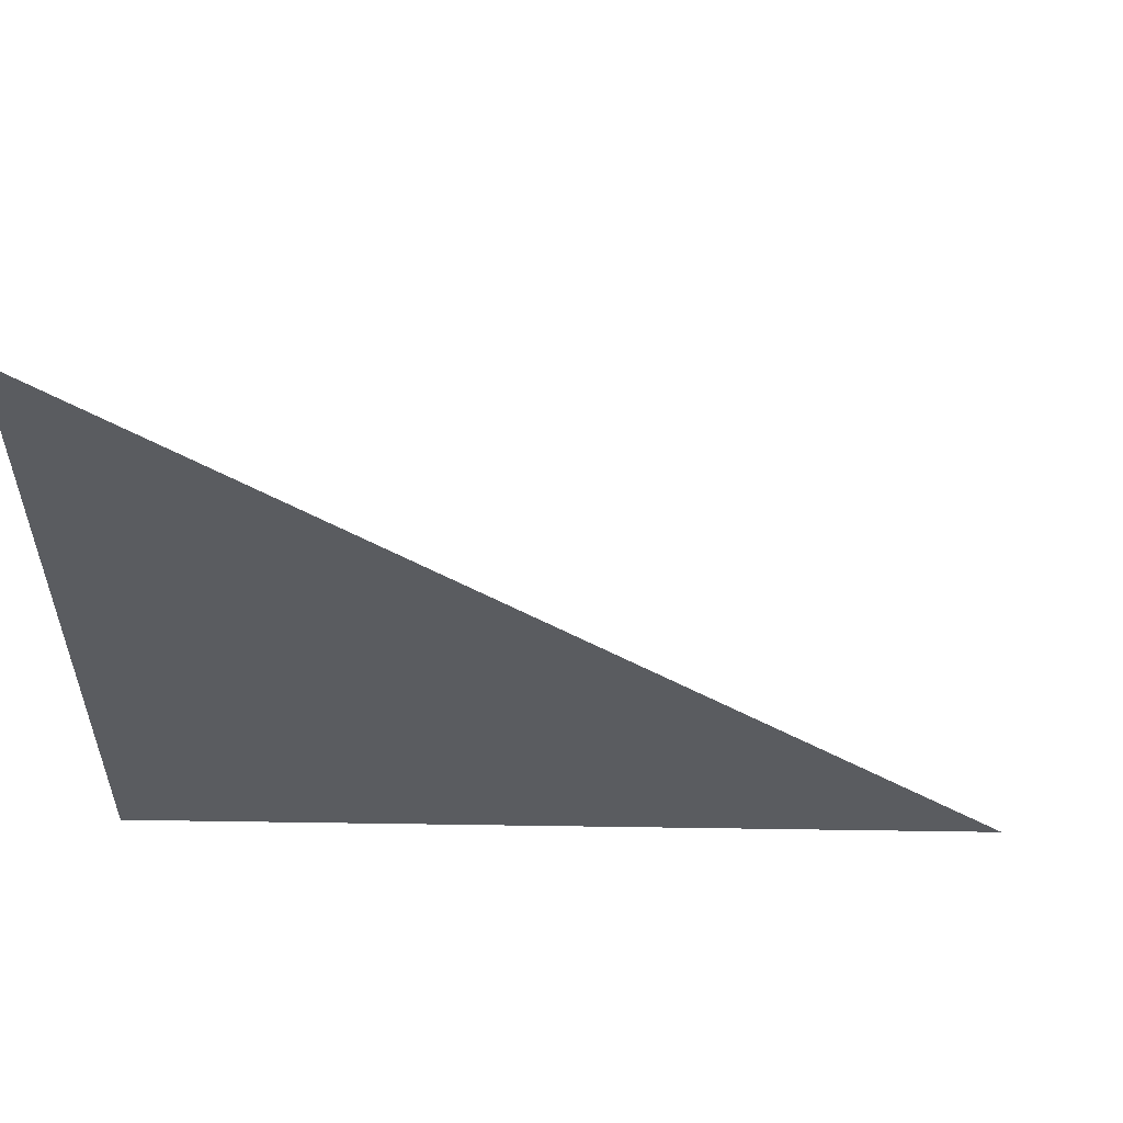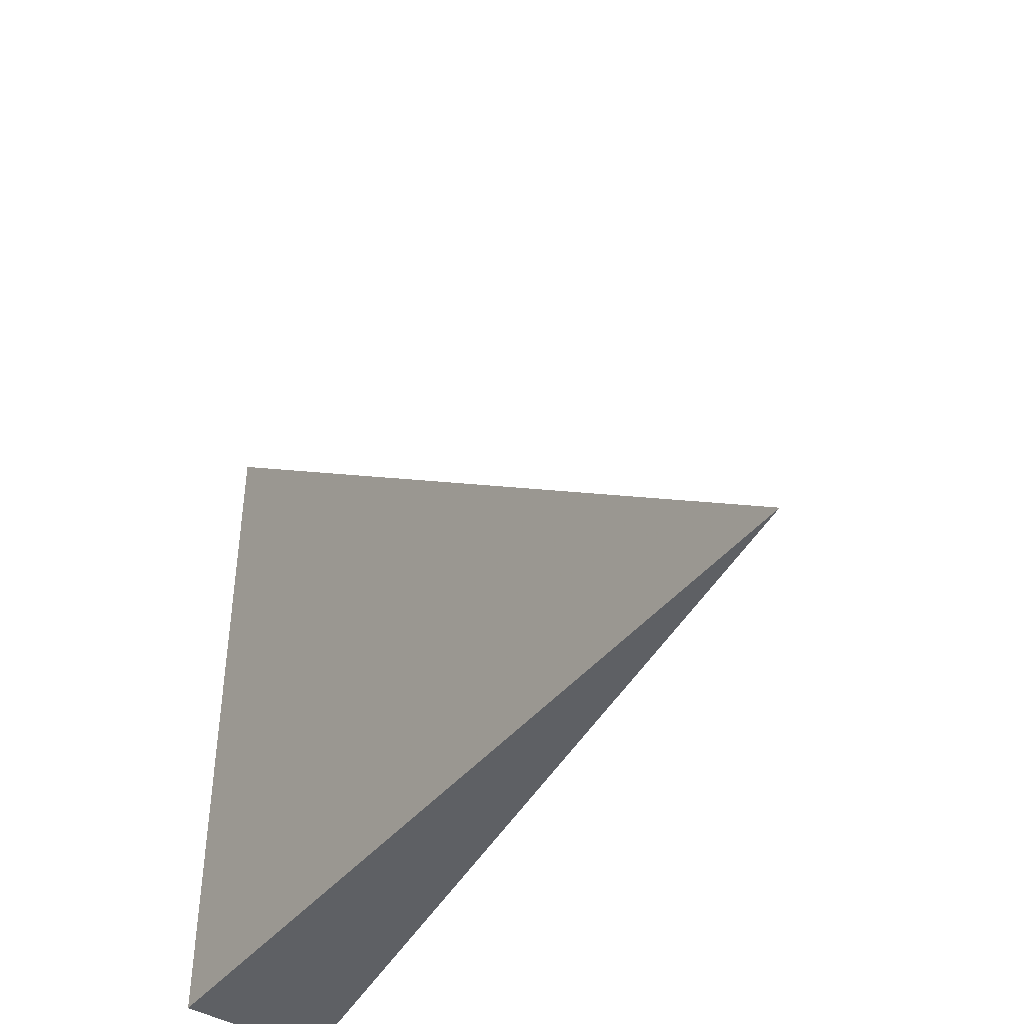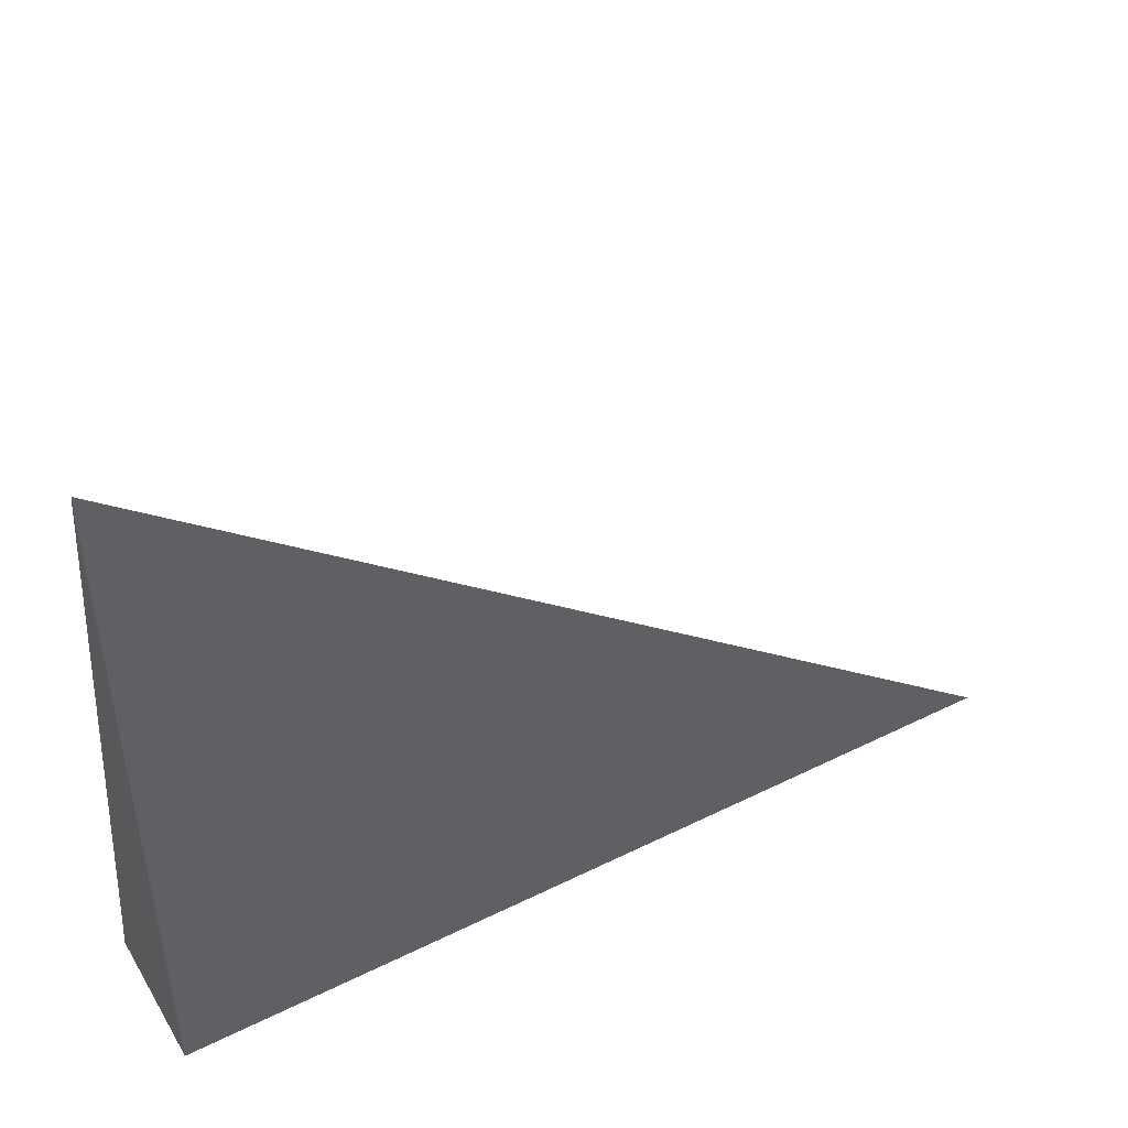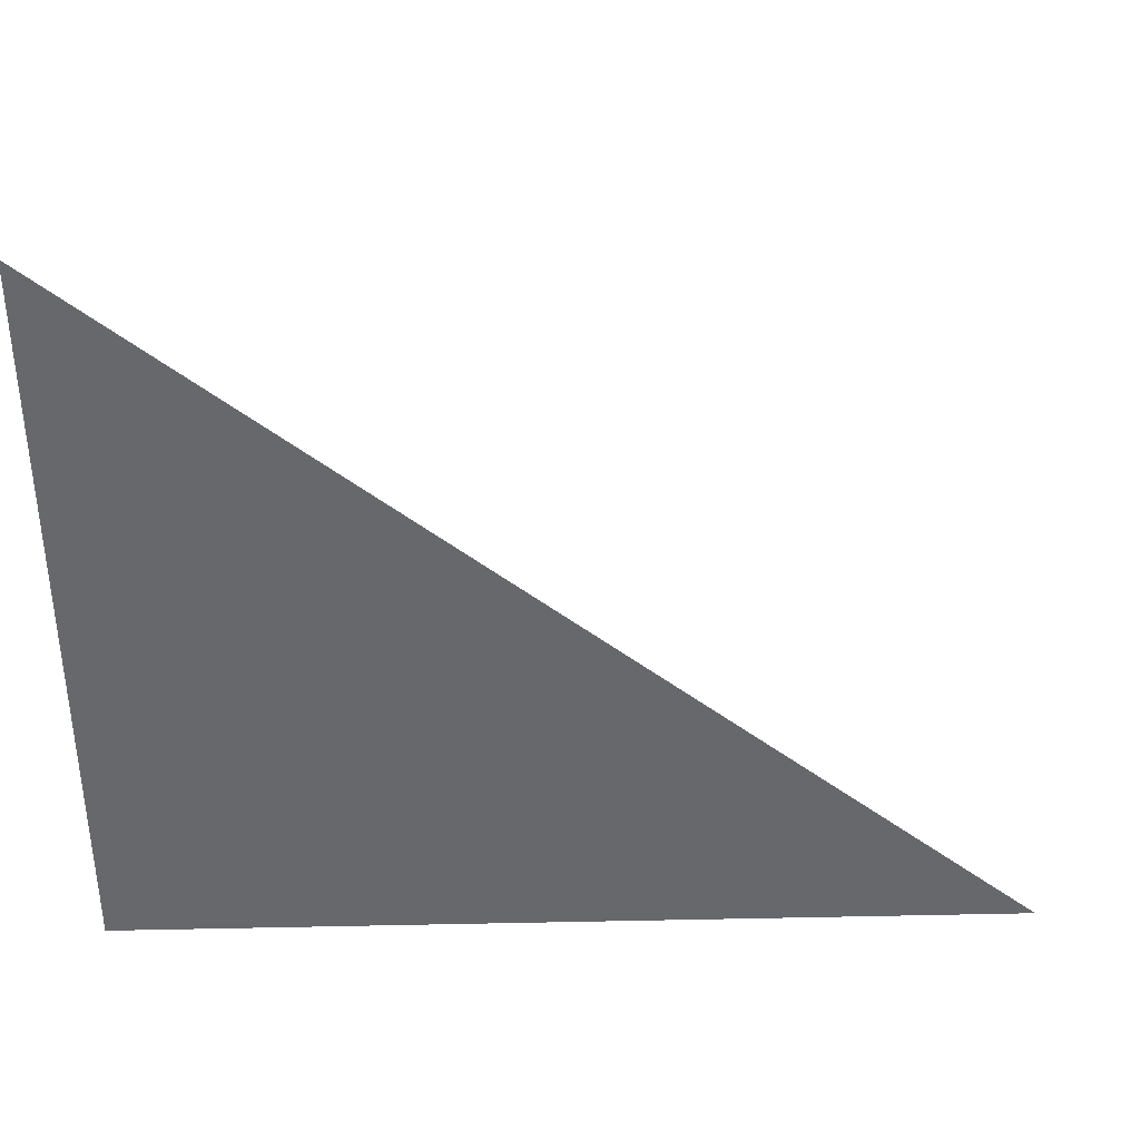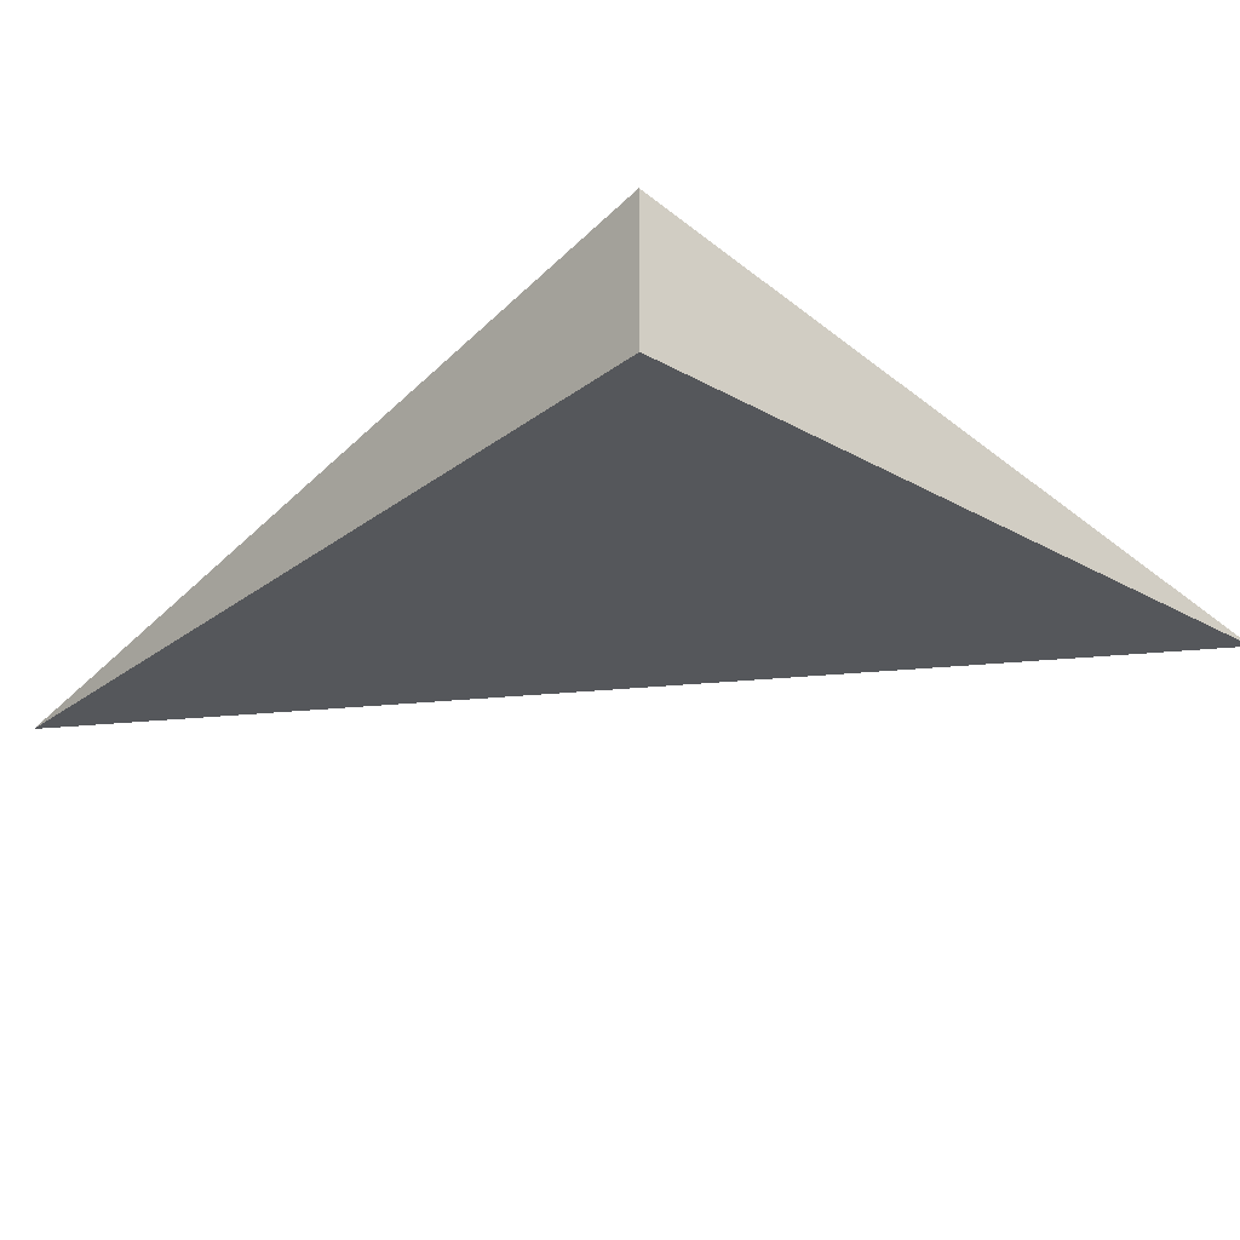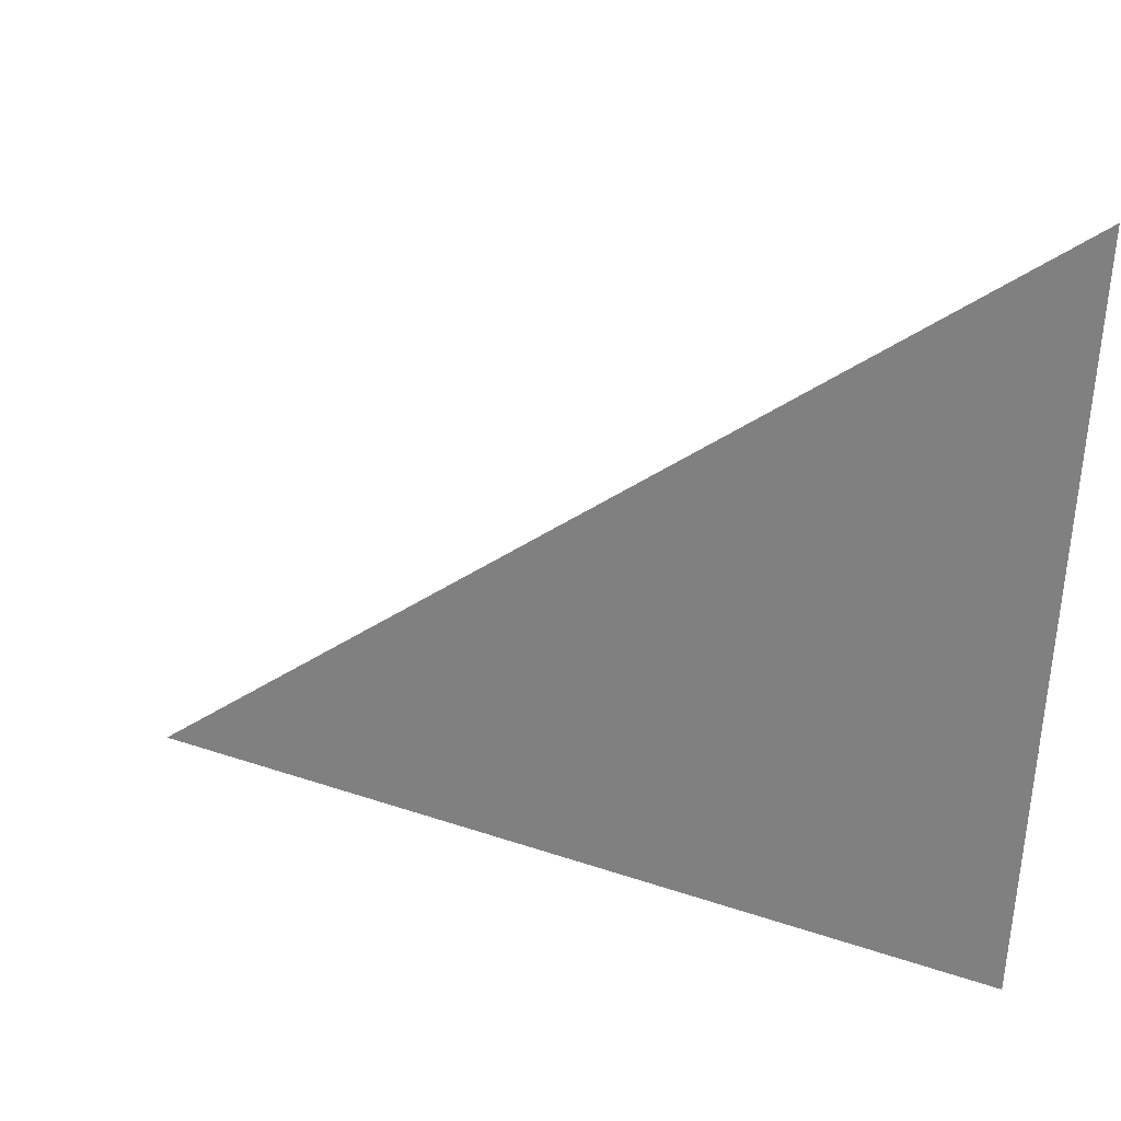
<metadata>
{"format":"obj","ext":"obj","renderer":"f3d","projection":"perspective","resolution":1024,"background":"white","views":[{"elev":55.9,"azim":0.9,"up":"+Z"},{"elev":-42.8,"azim":54.3,"up":"+Z"},{"elev":46.8,"azim":-29.3,"up":"+Z"},{"elev":37.7,"azim":-1.5,"up":"+Z"},{"elev":-26.5,"azim":-131.1,"up":"+Y"},{"elev":37.2,"azim":-165.9,"up":"+Z"}]}
</metadata>
<code>
v -0.3208 -0.05228 -0.2664
v 0.9625 -0.05228 -0.2664
v -0.3208 0.1568 -0.2664
v -0.3208 -0.05228 0.7991
v -0.3208 0.05228 -0.2664
v 0.3208 0.05228 -0.2664
v 0.3208 -0.05228 -0.2664
v 0.3208 -0.05228 0.2664
v -0.3208 -0.05228 0.2664
v -0.3208 0.05228 0.2664
v -0.3208 0 -0.2664
v 0 0 -0.2664
v 0 -0.05228 -0.2664
v -0.3208 0.1046 -0.2664
v 0 0.1046 -0.2664
v 0 0.05228 -0.2664
v 0.6416 0 -0.2664
v 0.6416 -0.05228 -0.2664
v 0.3208 0 -0.2664
v 0 -0.05228 -2.776e-17
v -0.3208 -0.05228 -2.776e-17
v 0.6416 -0.05228 -2.776e-17
v 0.3208 -0.05228 -2.776e-17
v 0 -0.05228 0.5327
v -0.3208 -0.05228 0.5327
v 0 -0.05228 0.2664
v -0.3208 0.05228 -2.776e-17
v -0.3208 0.1046 -2.776e-17
v -0.3208 0 -2.776e-17
v -0.3208 0 0.5327
v -0.3208 0 0.2664
v 0.3208 0 -2.776e-17
v 0 0.05228 -2.776e-17
v 0 0 0.2664
v -0.3208 -0.02614 -0.2664
v -0.1604 -0.02614 -0.2664
v -0.1604 -0.05228 -0.2664
v -0.3208 0.02614 -0.2664
v -0.1604 0.02614 -0.2664
v -0.1604 0 -0.2664
v 0.1604 -0.02614 -0.2664
v 0.1604 -0.05228 -0.2664
v 0 -0.02614 -0.2664
v -0.3208 0.07842 -0.2664
v -0.1604 0.07842 -0.2664
v -0.1604 0.05228 -0.2664
v -0.3208 0.1307 -0.2664
v -0.1604 0.1307 -0.2664
v -0.1604 0.1046 -0.2664
v 0.1604 0.07842 -0.2664
v 0.1604 0.05228 -0.2664
v 0 0.07842 -0.2664
v 0.4812 0.02614 -0.2664
v 0.4812 0 -0.2664
v 0.3208 0.02614 -0.2664
v 0.802 -0.02614 -0.2664
v 0.802 -0.05228 -0.2664
v 0.6416 -0.02614 -0.2664
v 0.4812 -0.05228 -0.2664
v 0.3208 -0.02614 -0.2664
v 0.4812 -0.02614 -0.2664
v 0 0.02614 -0.2664
v 0.1604 0.02614 -0.2664
v 0.1604 0 -0.2664
v -0.1604 -0.05228 -0.1332
v -0.3208 -0.05228 -0.1332
v 0.1604 -0.05228 -0.1332
v 0 -0.05228 -0.1332
v -0.1604 -0.05228 0.1332
v -0.3208 -0.05228 0.1332
v -0.1604 -0.05228 -2.776e-17
v 0.4812 -0.05228 -0.1332
v 0.3208 -0.05228 -0.1332
v 0.802 -0.05228 -0.1332
v 0.6416 -0.05228 -0.1332
v 0.4812 -0.05228 0.1332
v 0.3208 -0.05228 0.1332
v 0.4812 -0.05228 -2.776e-17
v 0.1604 -0.05228 0.3995
v 0 -0.05228 0.3995
v 0.1604 -0.05228 0.2664
v -0.1604 -0.05228 0.6659
v -0.3208 -0.05228 0.6659
v -0.1604 -0.05228 0.5327
v -0.3208 -0.05228 0.3995
v -0.1604 -0.05228 0.2664
v -0.1604 -0.05228 0.3995
v 0.1604 -0.05228 -2.776e-17
v 0.1604 -0.05228 0.1332
v 0 -0.05228 0.1332
v -0.3208 0.1046 -0.1332
v -0.3208 0.1307 -0.1332
v -0.3208 0.05228 -0.1332
v -0.3208 0.07842 -0.1332
v -0.3208 0.05228 0.1332
v -0.3208 0.07842 0.1332
v -0.3208 0.07842 -2.776e-17
v -0.3208 0 -0.1332
v -0.3208 0.02614 -0.1332
v -0.3208 -0.02614 -0.1332
v -0.3208 -0.02614 0.1332
v -0.3208 -0.02614 -2.776e-17
v -0.3208 -0.02614 0.3995
v -0.3208 -0.02614 0.2664
v -0.3208 -0.02614 0.6659
v -0.3208 -0.02614 0.5327
v -0.3208 0.02614 0.3995
v -0.3208 0.02614 0.2664
v -0.3208 0 0.3995
v -0.3208 0.02614 -2.776e-17
v -0.3208 0 0.1332
v -0.3208 0.02614 0.1332
v 0.6416 -0.02614 -0.1332
v 0.3208 0.02614 -0.1332
v 0.4812 0 -0.1332
v 0.3208 -0.02614 0.1332
v 0.4812 -0.02614 -2.776e-17
v 0 0.07842 -0.1332
v 0.1604 0.05228 -0.1332
v -0.1604 0.1046 -0.1332
v -0.1604 0.05228 0.1332
v -0.1604 0.07842 -2.776e-17
v -0.1604 0 0.3995
v -0.1604 0.02614 0.2664
v -0.1604 -0.02614 0.5327
v 0.1604 -0.02614 0.2664
v 0 -0.02614 0.3995
v 0.1604 0.02614 -2.776e-17
v 0 0.02614 0.1332
v 0.1604 0 0.1332
f 1 35 37
f 35 11 36
f 36 13 37
f 35 36 37
f 11 38 40
f 38 5 39
f 39 12 40
f 38 39 40
f 12 41 43
f 41 7 42
f 42 13 43
f 41 42 43
f 11 40 36
f 40 12 43
f 43 13 36
f 40 43 36
f 5 44 46
f 44 14 45
f 45 16 46
f 44 45 46
f 14 47 49
f 47 3 48
f 48 15 49
f 47 48 49
f 15 50 52
f 50 6 51
f 51 16 52
f 50 51 52
f 14 49 45
f 49 15 52
f 52 16 45
f 49 52 45
f 6 53 55
f 53 17 54
f 54 19 55
f 53 54 55
f 17 56 58
f 56 2 57
f 57 18 58
f 56 57 58
f 18 59 61
f 59 7 60
f 60 19 61
f 59 60 61
f 17 58 54
f 58 18 61
f 61 19 54
f 58 61 54
f 5 46 39
f 46 16 62
f 62 12 39
f 46 62 39
f 16 51 63
f 51 6 55
f 55 19 63
f 51 55 63
f 19 60 64
f 60 7 41
f 41 12 64
f 60 41 64
f 16 63 62
f 63 19 64
f 64 12 62
f 63 64 62
f 1 37 66
f 37 13 65
f 65 21 66
f 37 65 66
f 13 42 68
f 42 7 67
f 67 20 68
f 42 67 68
f 20 69 71
f 69 9 70
f 70 21 71
f 69 70 71
f 13 68 65
f 68 20 71
f 71 21 65
f 68 71 65
f 7 59 73
f 59 18 72
f 72 23 73
f 59 72 73
f 18 57 75
f 57 2 74
f 74 22 75
f 57 74 75
f 22 76 78
f 76 8 77
f 77 23 78
f 76 77 78
f 18 75 72
f 75 22 78
f 78 23 72
f 75 78 72
f 8 79 81
f 79 24 80
f 80 26 81
f 79 80 81
f 24 82 84
f 82 4 83
f 83 25 84
f 82 83 84
f 25 85 87
f 85 9 86
f 86 26 87
f 85 86 87
f 24 84 80
f 84 25 87
f 87 26 80
f 84 87 80
f 7 73 67
f 73 23 88
f 88 20 67
f 73 88 67
f 23 77 89
f 77 8 81
f 81 26 89
f 77 81 89
f 26 86 90
f 86 9 69
f 69 20 90
f 86 69 90
f 23 89 88
f 89 26 90
f 90 20 88
f 89 90 88
f 3 47 92
f 47 14 91
f 91 28 92
f 47 91 92
f 14 44 94
f 44 5 93
f 93 27 94
f 44 93 94
f 27 95 97
f 95 10 96
f 96 28 97
f 95 96 97
f 14 94 91
f 94 27 97
f 97 28 91
f 94 97 91
f 5 38 99
f 38 11 98
f 98 29 99
f 38 98 99
f 11 35 100
f 35 1 66
f 66 21 100
f 35 66 100
f 21 70 102
f 70 9 101
f 101 29 102
f 70 101 102
f 11 100 98
f 100 21 102
f 102 29 98
f 100 102 98
f 9 85 104
f 85 25 103
f 103 31 104
f 85 103 104
f 25 83 106
f 83 4 105
f 105 30 106
f 83 105 106
f 30 107 109
f 107 10 108
f 108 31 109
f 107 108 109
f 25 106 103
f 106 30 109
f 109 31 103
f 106 109 103
f 5 99 93
f 99 29 110
f 110 27 93
f 99 110 93
f 29 101 111
f 101 9 104
f 104 31 111
f 101 104 111
f 31 108 112
f 108 10 95
f 95 27 112
f 108 95 112
f 29 111 110
f 111 31 112
f 112 27 110
f 111 112 110
f 2 56 74
f 56 17 113
f 113 22 74
f 56 113 74
f 17 53 115
f 53 6 114
f 114 32 115
f 53 114 115
f 32 116 117
f 116 8 76
f 76 22 117
f 116 76 117
f 17 115 113
f 115 32 117
f 117 22 113
f 115 117 113
f 6 50 119
f 50 15 118
f 118 33 119
f 50 118 119
f 15 48 120
f 48 3 92
f 92 28 120
f 48 92 120
f 28 96 122
f 96 10 121
f 121 33 122
f 96 121 122
f 15 120 118
f 120 28 122
f 122 33 118
f 120 122 118
f 10 107 124
f 107 30 123
f 123 34 124
f 107 123 124
f 30 105 125
f 105 4 82
f 82 24 125
f 105 82 125
f 24 79 127
f 79 8 126
f 126 34 127
f 79 126 127
f 30 125 123
f 125 24 127
f 127 34 123
f 125 127 123
f 6 119 114
f 119 33 128
f 128 32 114
f 119 128 114
f 33 121 129
f 121 10 124
f 124 34 129
f 121 124 129
f 34 126 130
f 126 8 116
f 116 32 130
f 126 116 130
f 33 129 128
f 129 34 130
f 130 32 128
f 129 130 128

</code>
